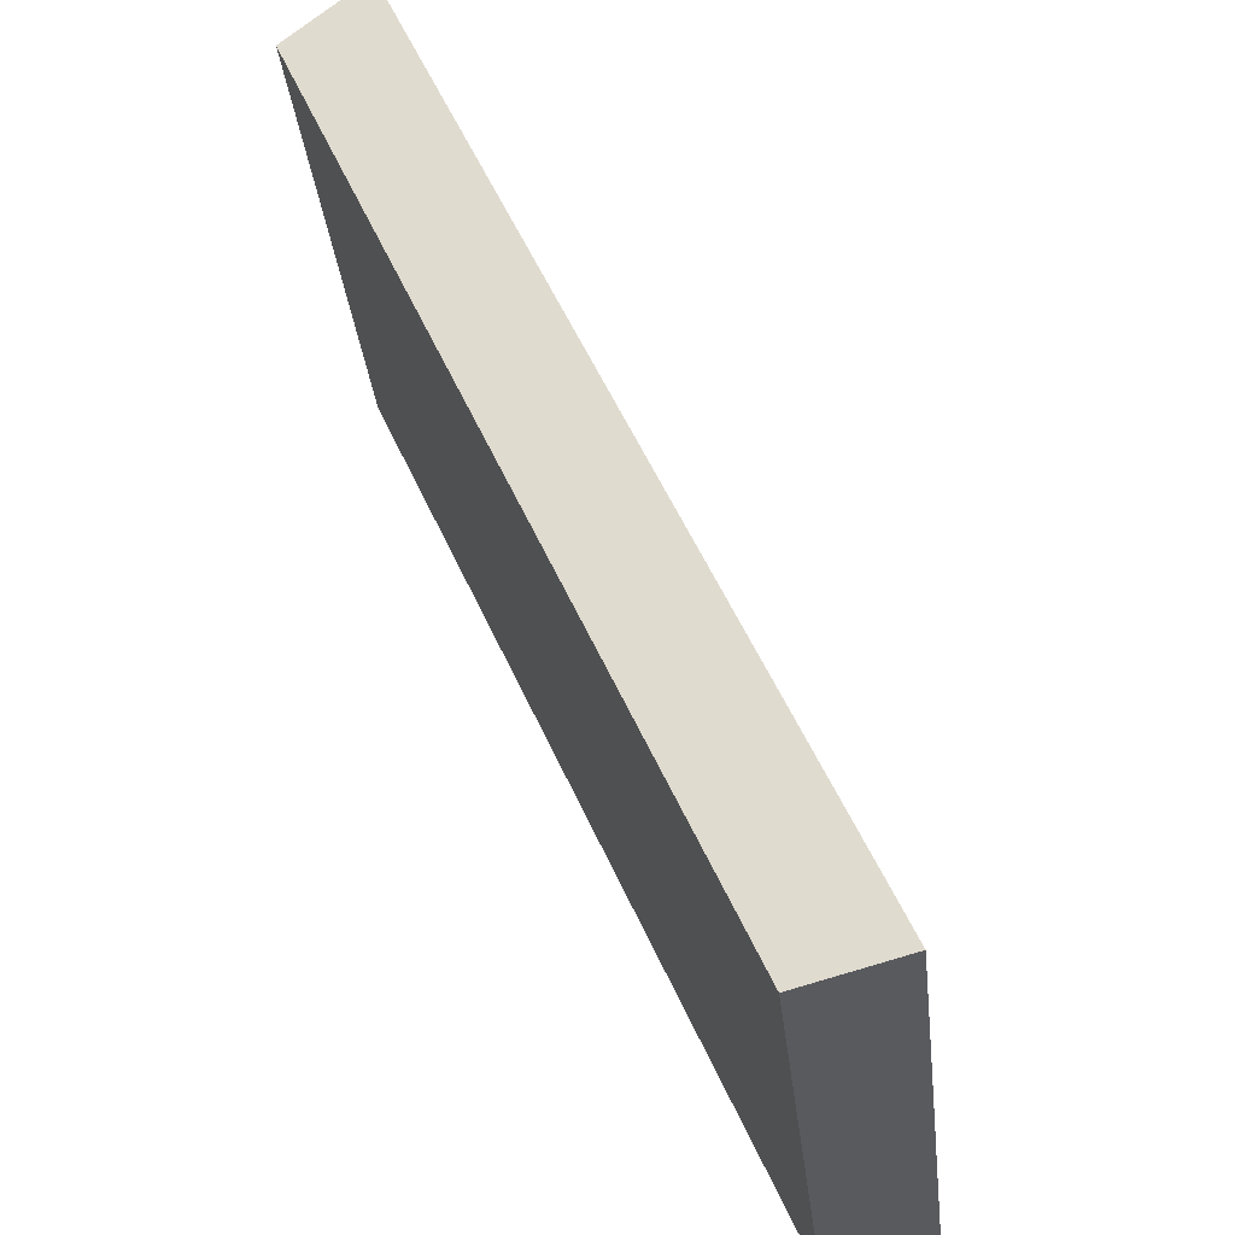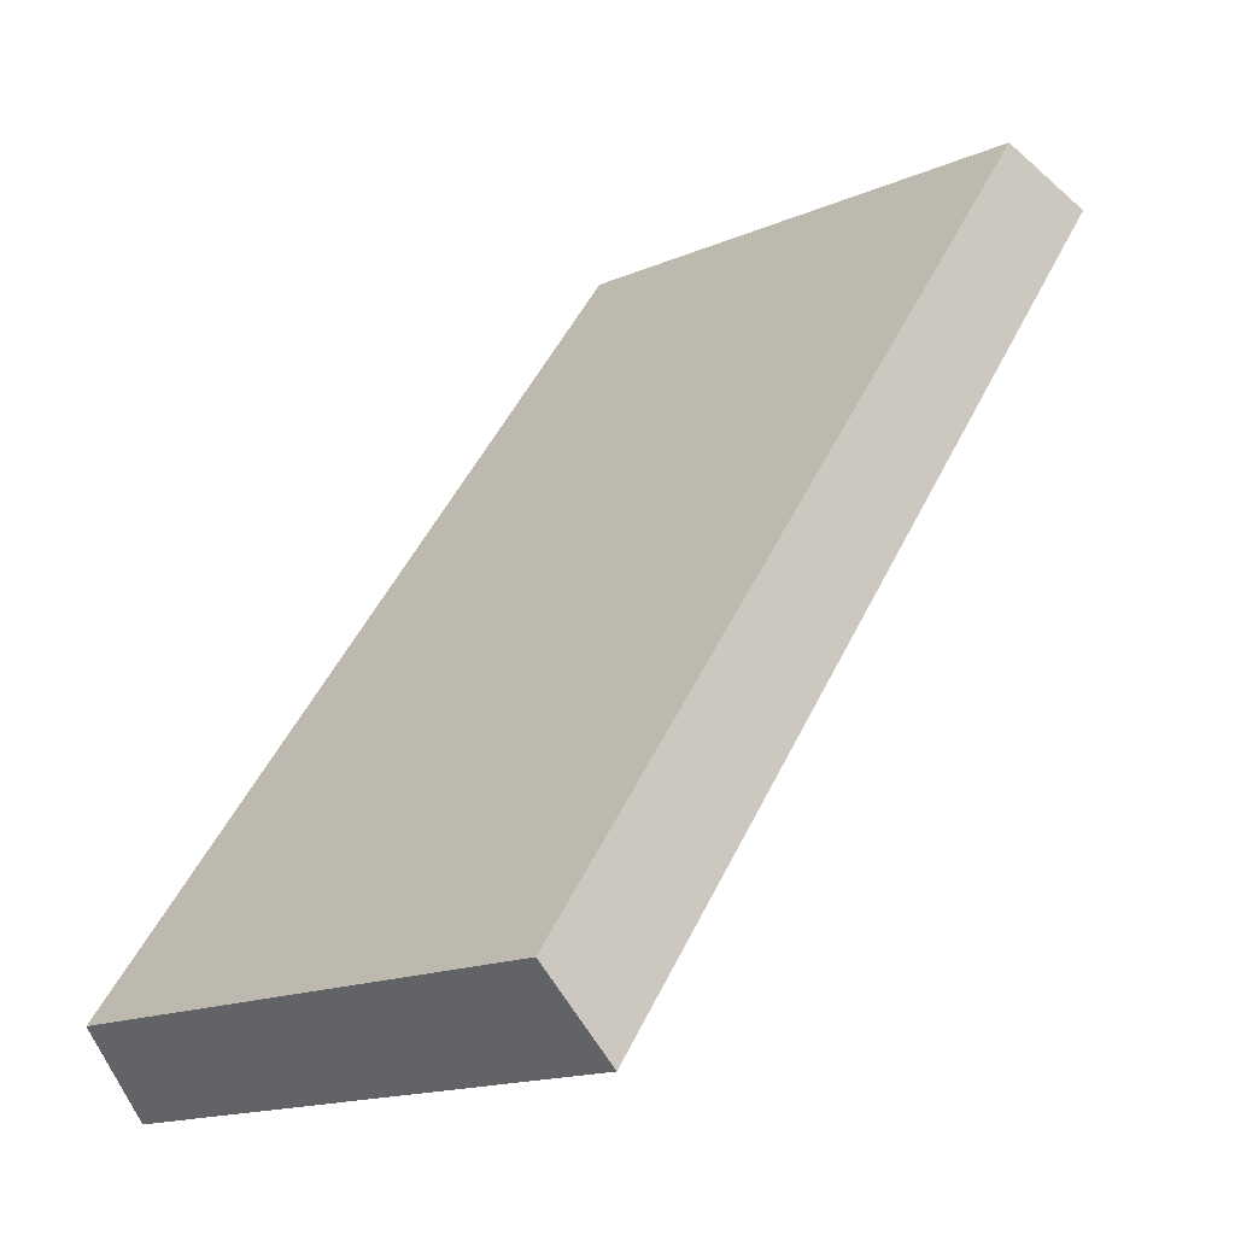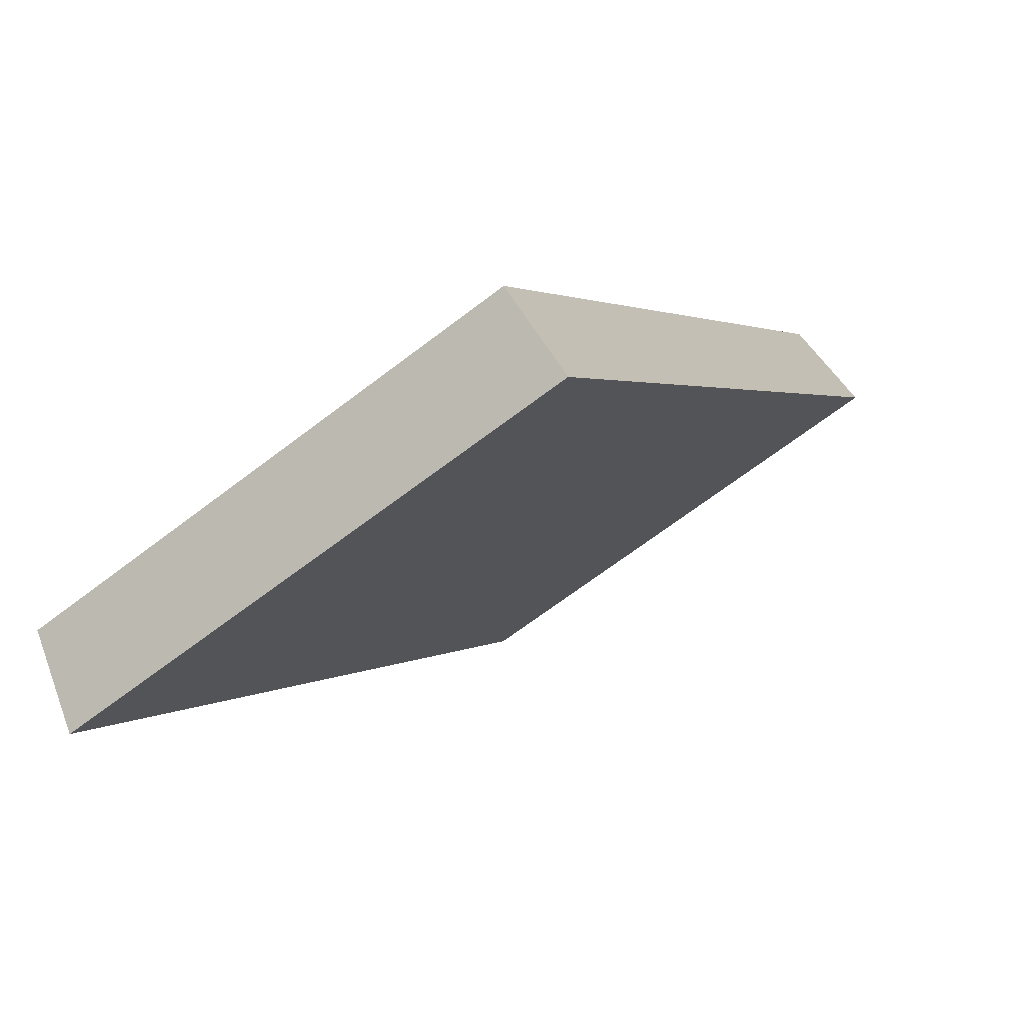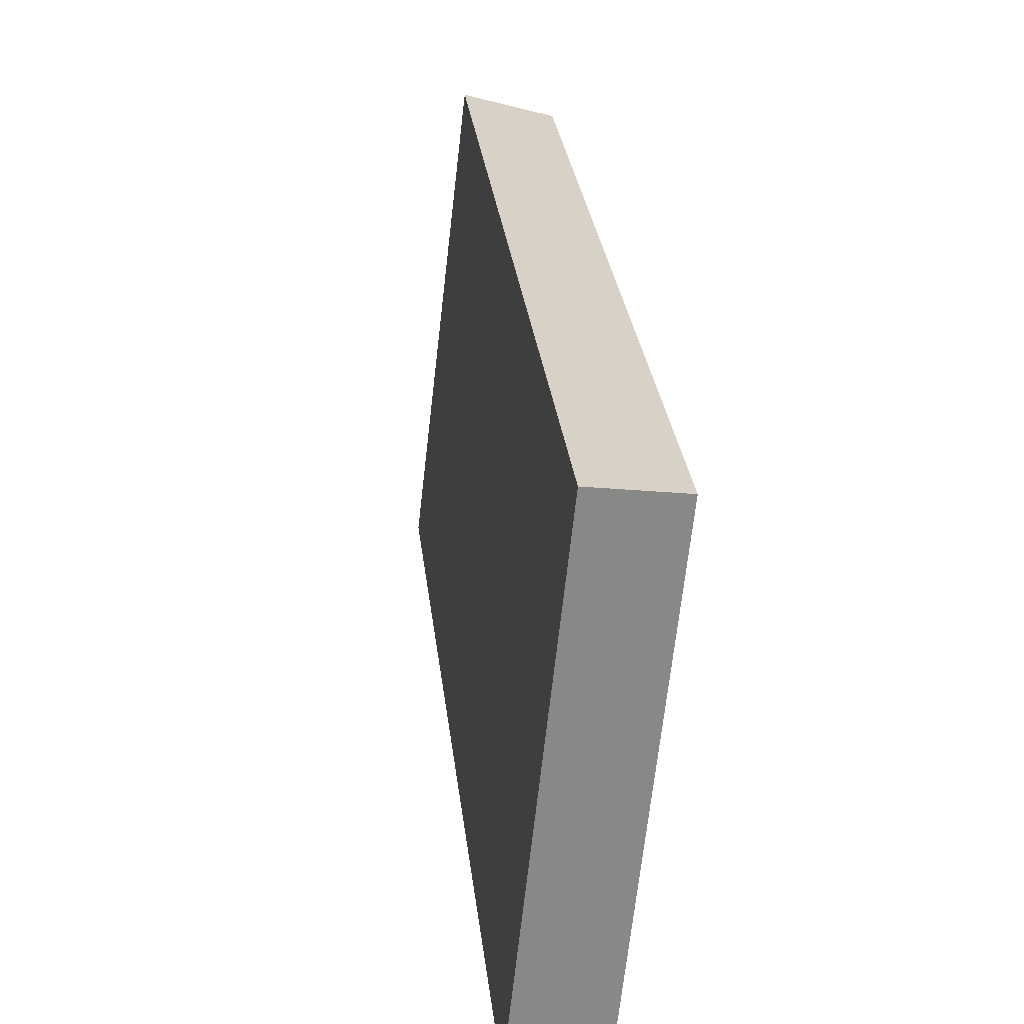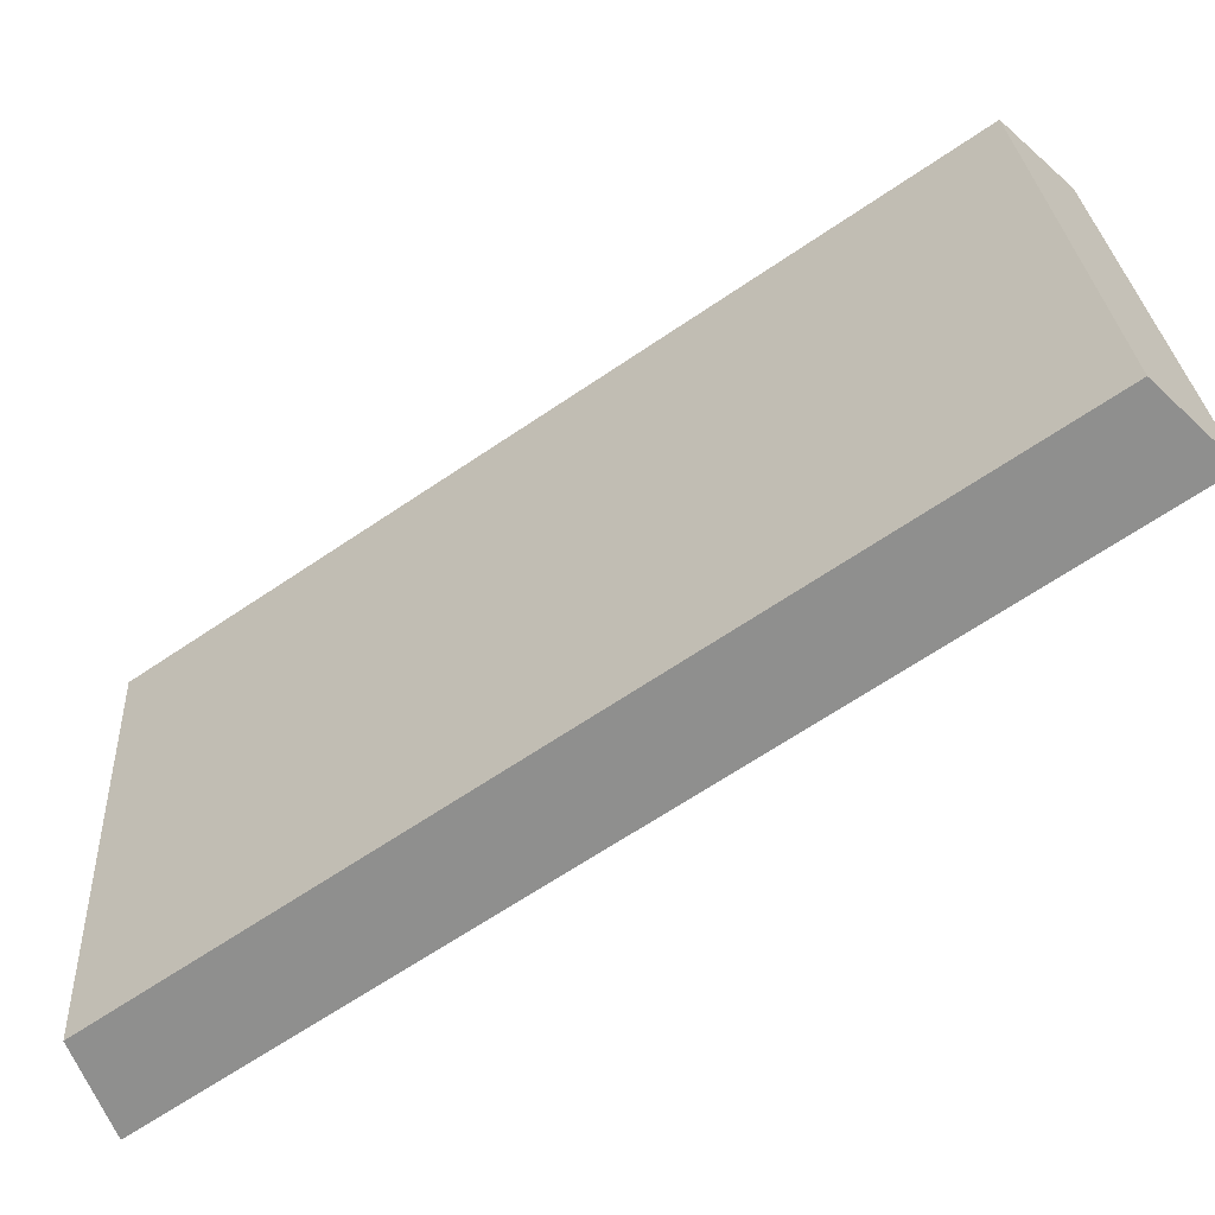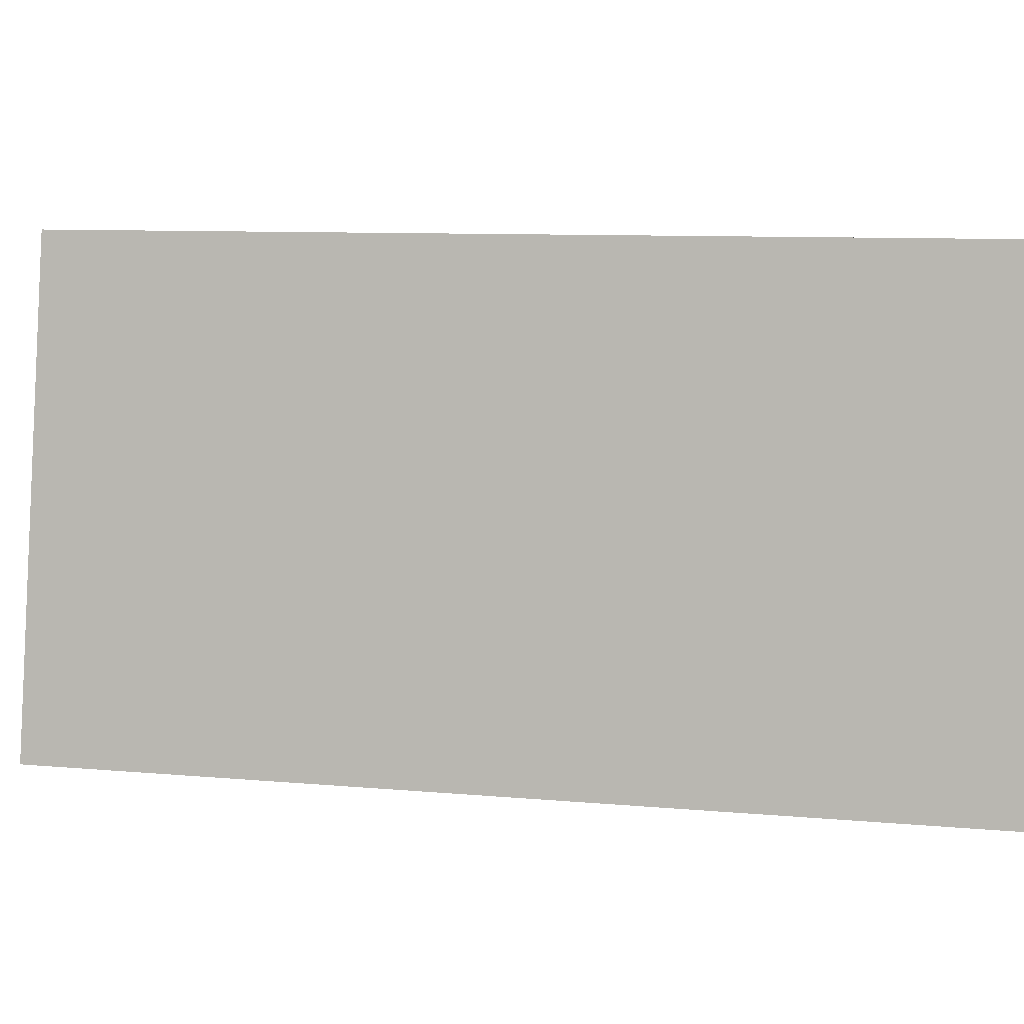
<metadata>
{"format":"obj","ext":"obj","renderer":"f3d","projection":"perspective","resolution":1024,"background":"white","views":[{"elev":55.7,"azim":115.6,"up":"+Y"},{"elev":-8.2,"azim":130.6,"up":"+Z"},{"elev":-53.2,"azim":124.4,"up":"+Z"},{"elev":26.8,"azim":-46.3,"up":"+Y"},{"elev":-65.2,"azim":84.1,"up":"+Y"},{"elev":8.6,"azim":-116.0,"up":"+Y"}]}
</metadata>
<code>
v 2.003 0.09745 2.458
v 2.015 0.09745 2.444
v 2.016 0.1074 2.445
v 2.004 0.1074 2.459
v 2.014 0.1078 2.444
v 2.016 0.1074 2.445
v 2.015 0.09745 2.444
v 2.014 0.09745 2.443
v 2.002 0.1078 2.458
v 2.004 0.1074 2.459
v 2.016 0.1074 2.445
v 2.014 0.1078 2.444
v 2.014 0.09745 2.443
v 2.015 0.09745 2.444
v 2.003 0.09745 2.458
v 2.001 0.09745 2.457
v 2.001 0.09745 2.457
v 2.003 0.09745 2.458
v 2.004 0.1074 2.459
v 2.002 0.1078 2.458
v 2.002 0.1078 2.458
v 2.014 0.1078 2.444
v 2.014 0.09745 2.443
v 2.001 0.09745 2.457
f 1 2 3
f 1 3 4
f 5 6 7
f 5 7 8
f 9 10 11
f 9 11 12
f 13 14 15
f 13 15 16
f 17 18 19
f 17 19 20
f 21 22 23
f 21 23 24

</code>
